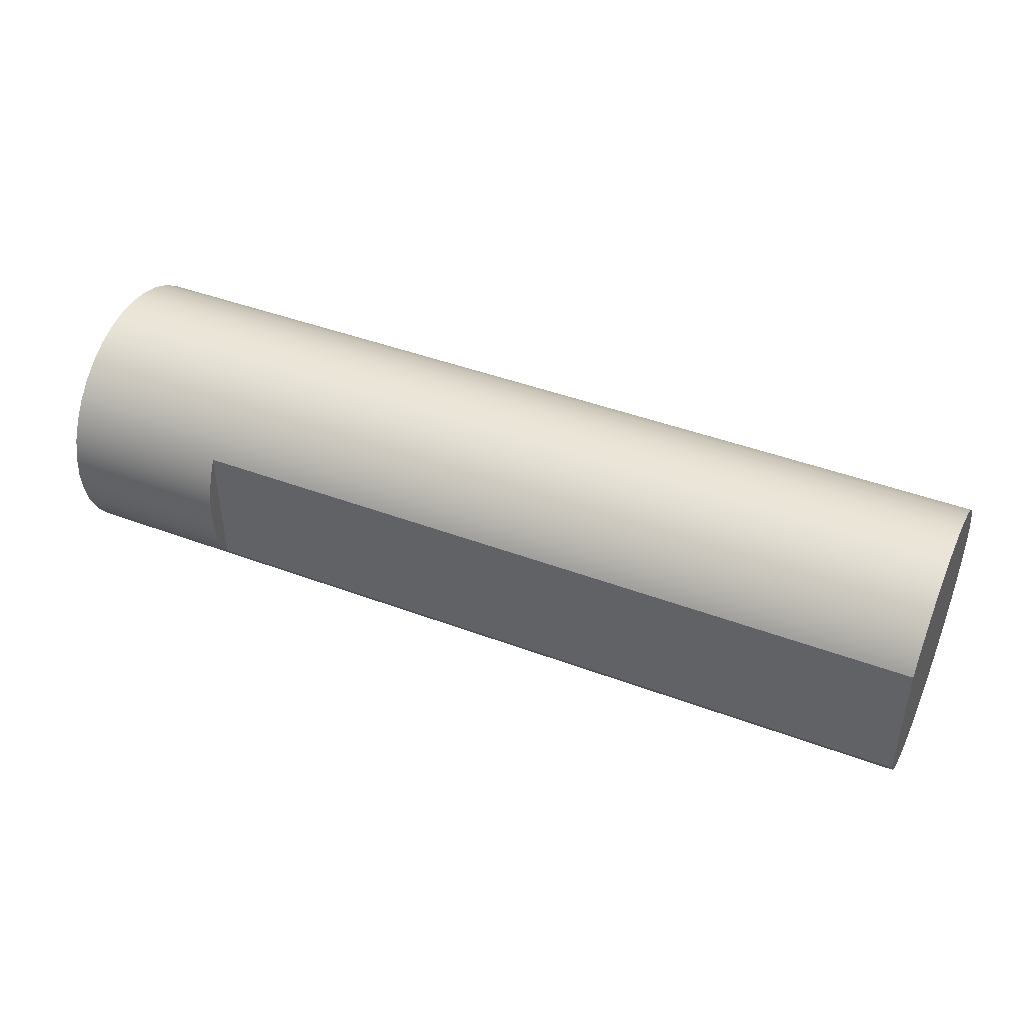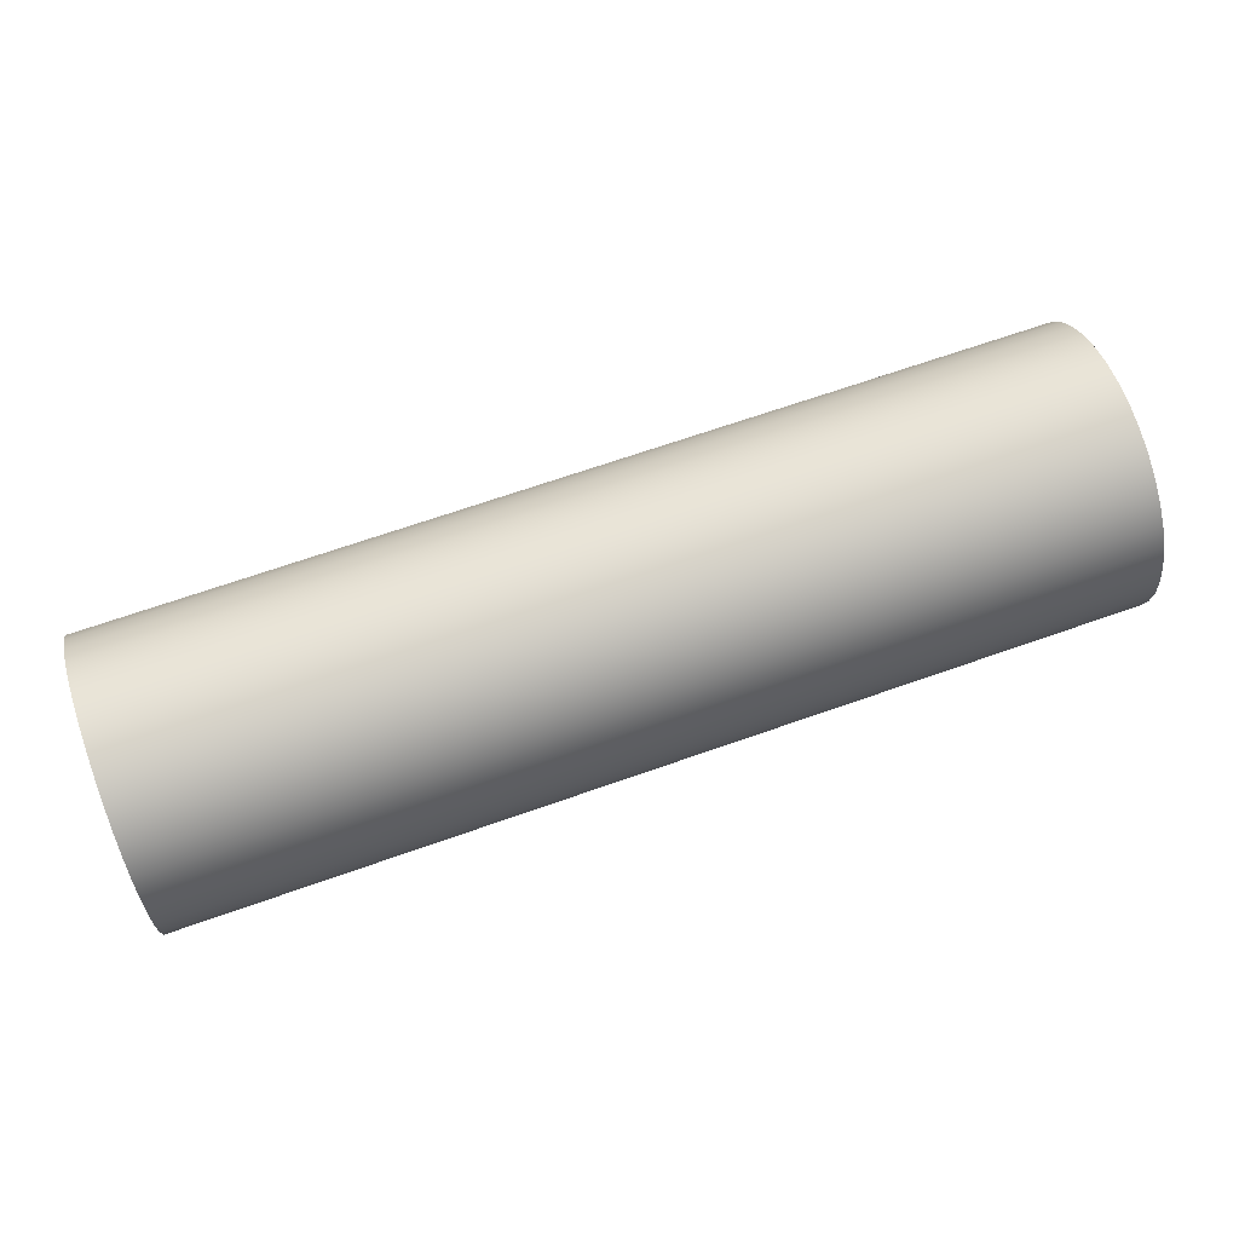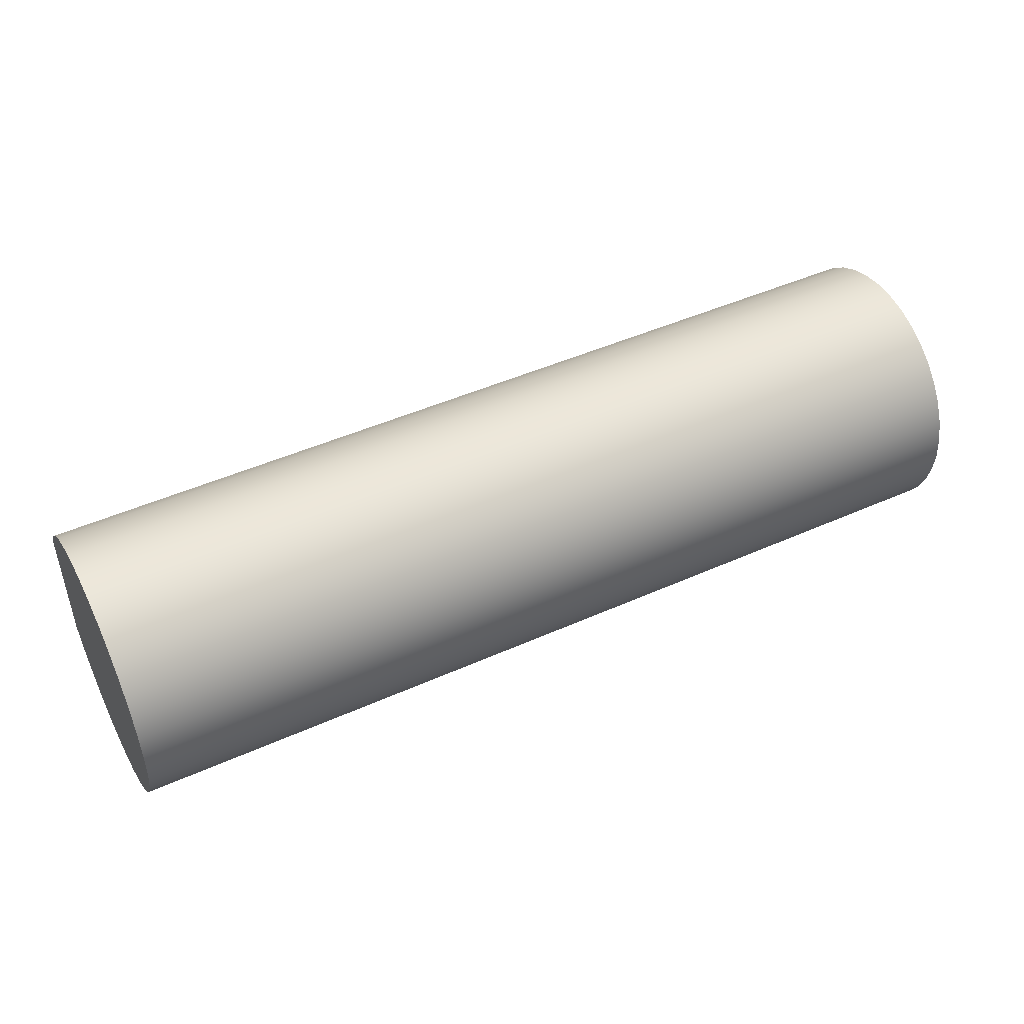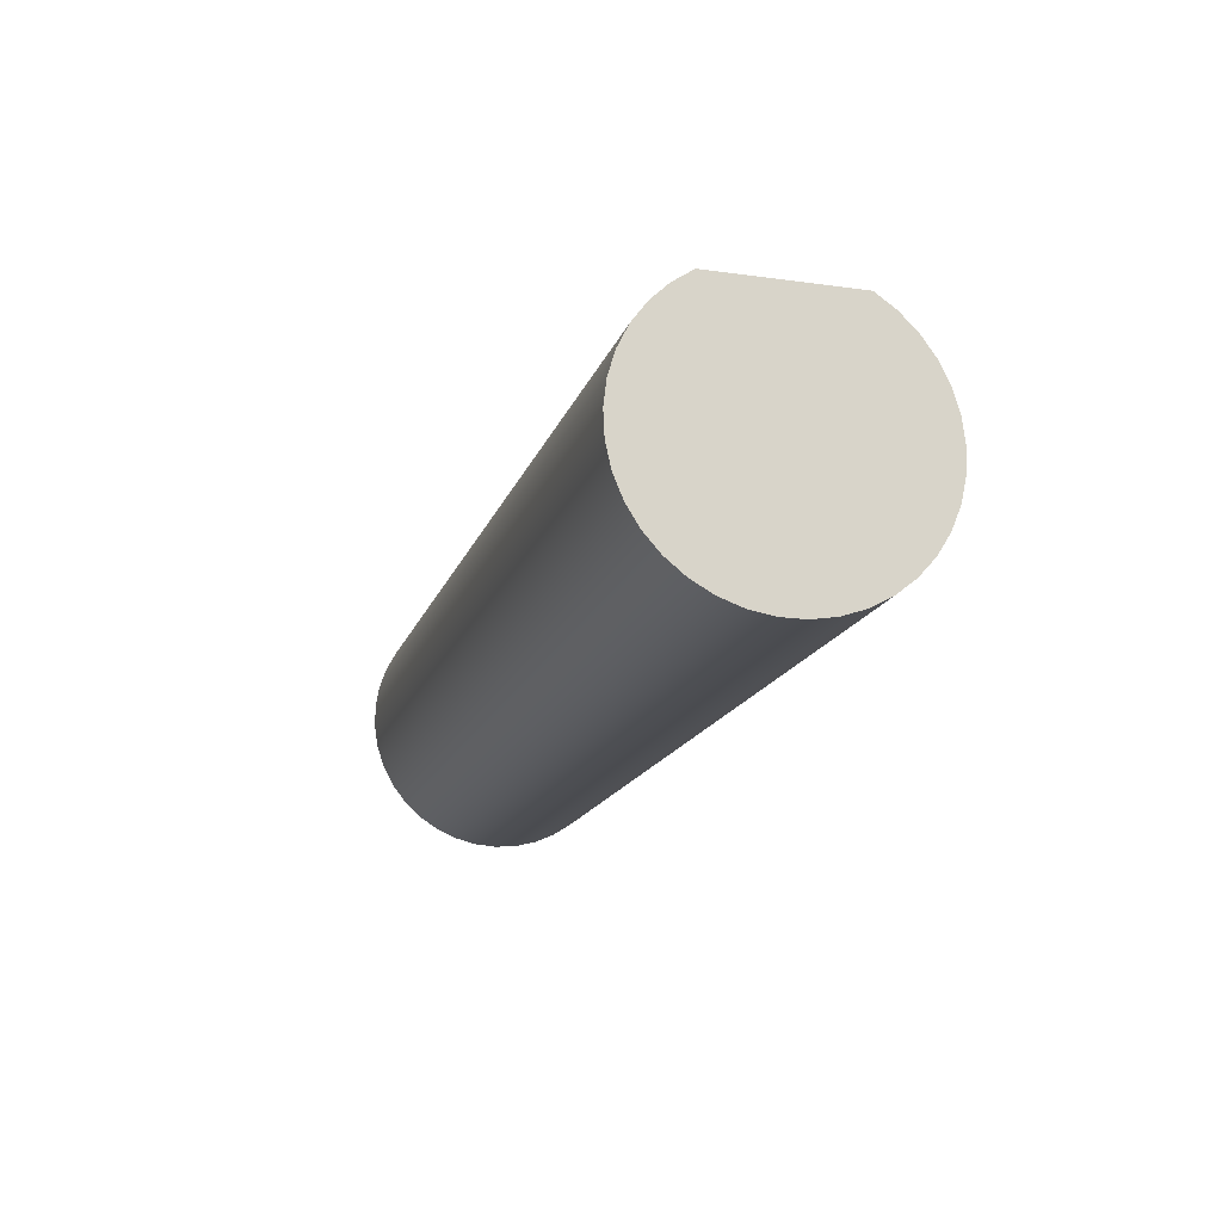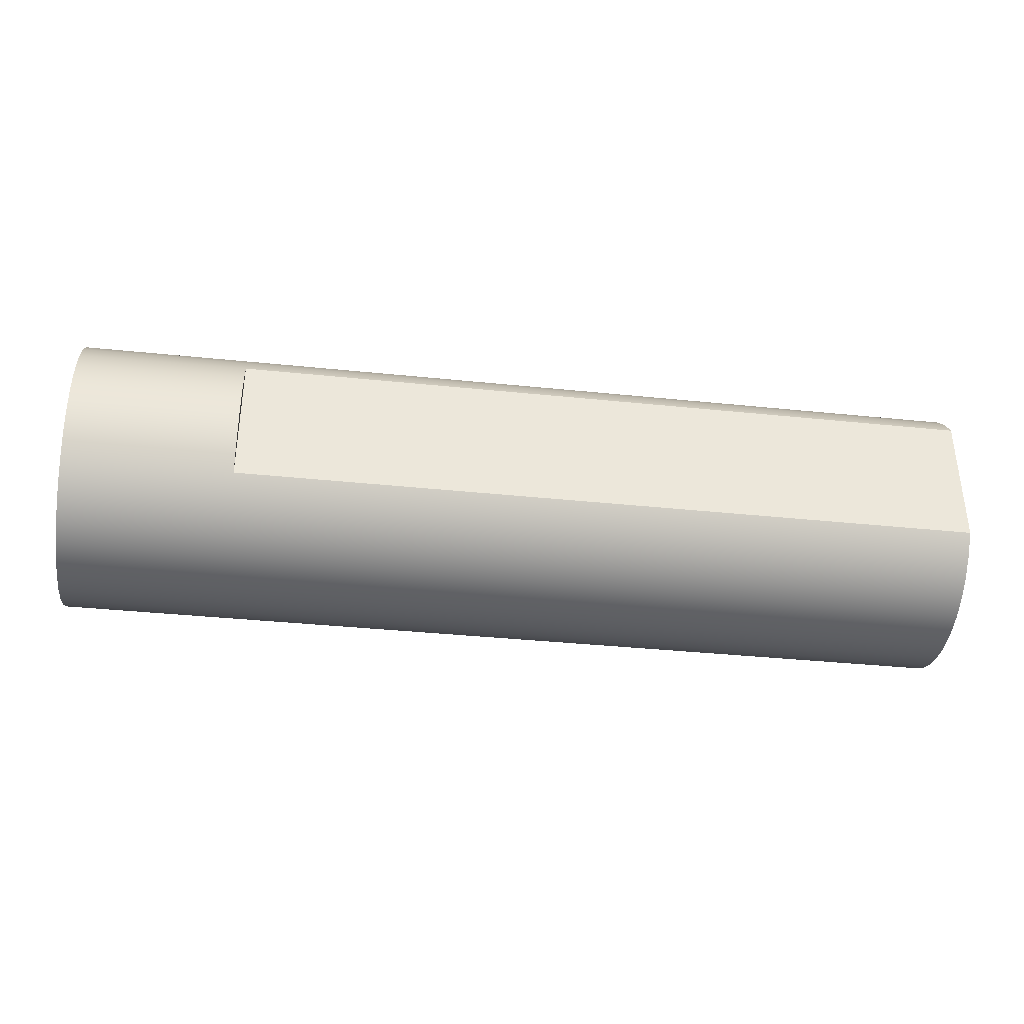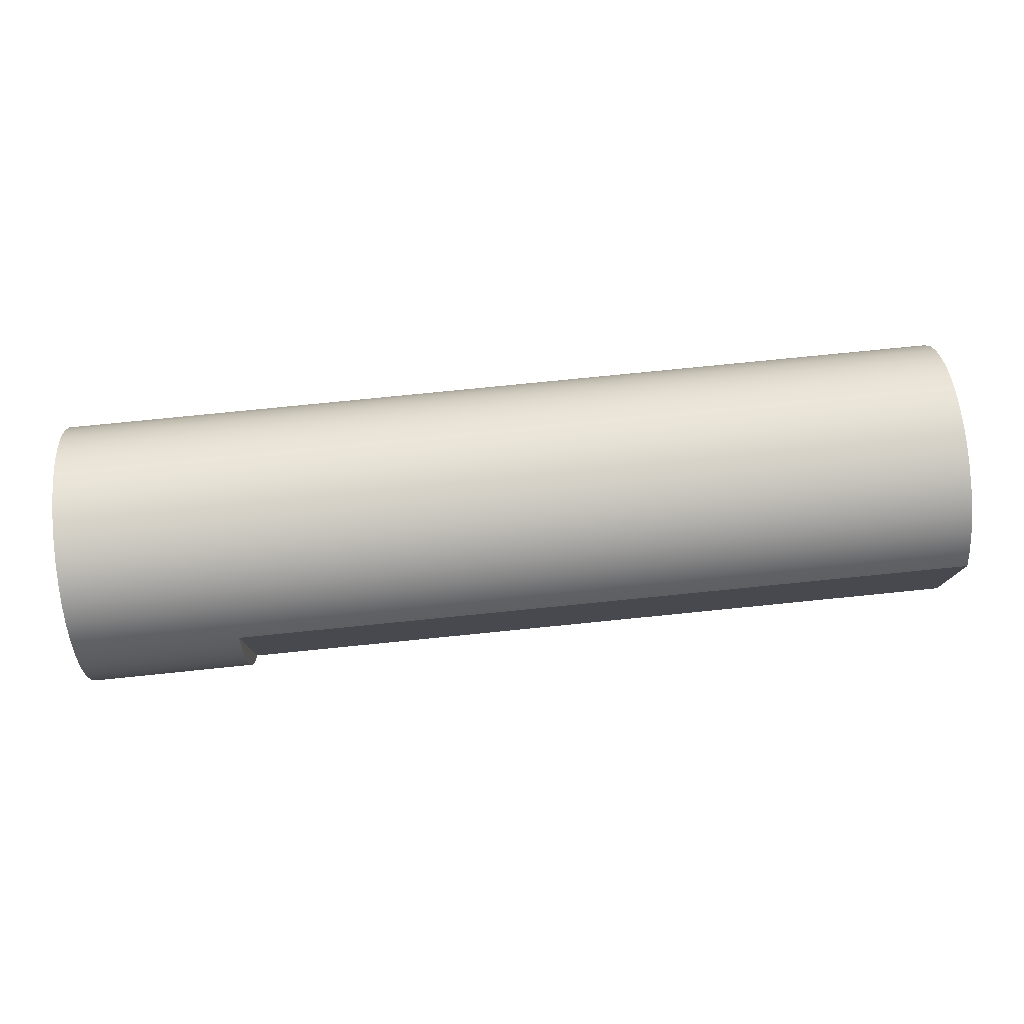
<metadata>
{"format":"obj","ext":"obj","renderer":"f3d","projection":"perspective","resolution":1024,"background":"white","views":[{"elev":44.1,"azim":23.6,"up":"+Y"},{"elev":67.6,"azim":160.5,"up":"+Y"},{"elev":46.5,"azim":153.0,"up":"+Y"},{"elev":-16.4,"azim":74.2,"up":"+Z"},{"elev":-36.7,"azim":-7.7,"up":"+Y"},{"elev":77.8,"azim":-5.7,"up":"+Y"}]}
</metadata>
<code>
v 0 -1.837e-17 0.15
v 0 0.02469 0.148
v 0 0.0487 0.1419
v 0 0.07139 0.1319
v 0 0.09213 0.1184
v 0 0.1104 0.1016
v 0 0.1256 0.08204
v 0 0.1374 0.06025
v 0 0.1454 0.03682
v 0 0.1495 0.01239
v 0 0.1495 -0.01239
v 0 0.1454 -0.03682
v 0 0.1374 -0.06025
v 0 0.1256 -0.08204
v 0 0.1104 -0.1016
v 0 0.09213 -0.1184
v 0 0.07139 -0.1319
v 0 0.0487 -0.1419
v 0 0.02469 -0.148
v 0 0 -0.15
v 0 -0.02469 -0.148
v 0 -0.0487 -0.1419
v 0 -0.07139 -0.1319
v 0 -0.09213 -0.1184
v 0 -0.1104 -0.1016
v 0 -0.1256 -0.08204
v 0 -0.1374 -0.06025
v 0 -0.1454 -0.03682
v 0 -0.1495 -0.01239
v 0 -0.1495 0.01239
v 0 -0.1454 0.03682
v 0 -0.1374 0.06025
v 0 -0.1256 0.08204
v 0 -0.1104 0.1016
v 0 -0.09213 0.1184
v 0 -0.07139 0.1319
v 0 -0.0487 0.1419
v 0 -0.02469 0.148
v 0.185 0.07483 0.13
v 1.015 0.07483 0.13
v 1.015 0.09563 0.1156
v 1.015 0.1137 0.09783
v 1.015 0.1285 0.07732
v 1.015 0.1397 0.0546
v 1.015 0.1469 0.03032
v 1.015 0.1499 0.005184
v 1.015 0.1486 -0.0201
v 1.015 0.1431 -0.04482
v 1.015 0.1336 -0.06825
v 1.015 0.1202 -0.08974
v 1.015 0.1034 -0.1087
v 1.015 0.08363 -0.1245
v 1.015 0.0615 -0.1368
v 1.015 0.03762 -0.1452
v 1.015 0.01266 -0.1495
v 1.015 -0.01266 -0.1495
v 1.015 -0.03762 -0.1452
v 1.015 -0.0615 -0.1368
v 1.015 -0.08363 -0.1245
v 1.015 -0.1034 -0.1087
v 1.015 -0.1202 -0.08974
v 1.015 -0.1336 -0.06825
v 1.015 -0.1431 -0.04482
v 1.015 -0.1486 -0.0201
v 1.015 -0.1499 0.005184
v 1.015 -0.1469 0.03032
v 1.015 -0.1397 0.0546
v 1.015 -0.1285 0.07732
v 1.015 -0.1137 0.09783
v 1.015 -0.09563 0.1156
v 1.015 -0.07483 0.13
v 0.185 -0.07483 0.13
v 0.185 -0.05467 0.1397
v 0.185 -0.0333 0.1463
v 0.185 -0.01118 0.1496
v 0.185 0.01118 0.1496
v 0.185 0.0333 0.1463
v 0.185 0.05467 0.1397
v 0 -1.837e-17 0.15
v 0 -0.02469 0.148
v 0 -0.0487 0.1419
v 0 -0.07139 0.1319
v 0 -0.09213 0.1184
v 0 -0.1104 0.1016
v 0 -0.1256 0.08204
v 0 -0.1374 0.06025
v 0 -0.1454 0.03682
v 0 -0.1495 0.01239
v 0 -0.1495 -0.01239
v 0 -0.1454 -0.03682
v 0 -0.1374 -0.06025
v 0 -0.1256 -0.08204
v 0 -0.1104 -0.1016
v 0 -0.09213 -0.1184
v 0 -0.07139 -0.1319
v 0 -0.0487 -0.1419
v 0 -0.02469 -0.148
v 0 0 -0.15
v 0 0.02469 -0.148
v 0 0.0487 -0.1419
v 0 0.07139 -0.1319
v 0 0.09213 -0.1184
v 0 0.1104 -0.1016
v 0 0.1256 -0.08204
v 0 0.1374 -0.06025
v 0 0.1454 -0.03682
v 0 0.1495 -0.01239
v 0 0.1495 0.01239
v 0 0.1454 0.03682
v 0 0.1374 0.06025
v 0 0.1256 0.08204
v 0 0.1104 0.1016
v 0 0.09213 0.1184
v 0 0.07139 0.1319
v 0 0.0487 0.1419
v 0 0.02469 0.148
v 0.185 -0.01118 0.1496
v 0 -1.837e-17 0.15
v 0.185 0.07483 0.13
v 0.185 0.05467 0.1397
v 0.185 0.0333 0.1463
v 0.185 0.01118 0.1496
v 0.185 -0.01118 0.1496
v 0.185 -0.0333 0.1463
v 0.185 -0.05467 0.1397
v 0.185 -0.07483 0.13
v 1.015 0.07483 0.13
v 1.015 -0.07483 0.13
v 1.015 -0.09563 0.1156
v 1.015 -0.1137 0.09783
v 1.015 -0.1285 0.07732
v 1.015 -0.1397 0.0546
v 1.015 -0.1469 0.03032
v 1.015 -0.1499 0.005184
v 1.015 -0.1486 -0.0201
v 1.015 -0.1431 -0.04482
v 1.015 -0.1336 -0.06825
v 1.015 -0.1202 -0.08974
v 1.015 -0.1034 -0.1087
v 1.015 -0.08363 -0.1245
v 1.015 -0.0615 -0.1368
v 1.015 -0.03762 -0.1452
v 1.015 -0.01266 -0.1495
v 1.015 0.01266 -0.1495
v 1.015 0.03762 -0.1452
v 1.015 0.0615 -0.1368
v 1.015 0.08363 -0.1245
v 1.015 0.1034 -0.1087
v 1.015 0.1202 -0.08974
v 1.015 0.1336 -0.06825
v 1.015 0.1431 -0.04482
v 1.015 0.1486 -0.0201
v 1.015 0.1499 0.005184
v 1.015 0.1469 0.03032
v 1.015 0.1397 0.0546
v 1.015 0.1285 0.07732
v 1.015 0.1137 0.09783
v 1.015 0.09563 0.1156
v 1.015 -0.07483 0.13
v 1.015 0.07483 0.13
v 0.185 0.07483 0.13
v 0.185 -0.07483 0.13
f 2 19 1
f 1 19 20
f 1 20 38
f 38 20 21
f 38 21 37
f 37 21 22
f 37 22 36
f 36 22 23
f 36 23 35
f 35 23 24
f 35 24 34
f 34 24 25
f 34 25 33
f 33 25 26
f 33 26 32
f 32 26 27
f 32 27 31
f 31 27 28
f 31 28 30
f 30 28 29
f 19 2 18
f 18 2 3
f 18 3 17
f 17 3 4
f 17 4 16
f 16 4 5
f 16 5 15
f 15 5 6
f 15 6 14
f 14 6 7
f 14 7 13
f 13 7 8
f 13 8 12
f 12 8 9
f 12 9 11
f 11 9 10
f 40 113 39
f 39 113 114
f 39 114 78
f 78 114 115
f 78 115 77
f 77 115 116
f 77 116 76
f 76 116 118
f 76 118 75
f 117 79 80
f 117 80 74
f 74 80 81
f 74 81 73
f 73 81 82
f 73 82 72
f 72 82 83
f 72 83 71
f 71 83 70
f 70 83 84
f 70 84 69
f 69 84 85
f 69 85 68
f 68 85 86
f 68 86 67
f 67 86 87
f 67 87 66
f 66 87 88
f 66 88 65
f 65 88 89
f 65 89 64
f 64 89 90
f 64 90 63
f 63 90 91
f 63 91 62
f 62 91 92
f 62 92 61
f 61 92 93
f 61 93 60
f 60 93 94
f 60 94 59
f 59 94 95
f 59 95 58
f 58 95 96
f 58 96 57
f 57 96 97
f 57 97 56
f 56 97 98
f 56 98 55
f 55 98 99
f 55 99 54
f 54 99 100
f 54 100 53
f 53 100 101
f 53 101 52
f 52 101 102
f 52 102 51
f 51 102 103
f 51 103 50
f 50 103 104
f 50 104 49
f 49 104 105
f 49 105 48
f 48 105 106
f 48 106 47
f 47 106 107
f 47 107 46
f 46 107 108
f 46 108 45
f 45 108 109
f 45 109 44
f 44 109 110
f 44 110 43
f 43 110 111
f 43 111 42
f 42 111 112
f 42 112 41
f 41 112 113
f 41 113 40
f 119 120 126
f 126 120 125
f 125 120 121
f 125 121 124
f 124 121 122
f 124 122 123
f 127 128 158
f 158 128 129
f 158 129 157
f 157 129 130
f 157 130 156
f 156 130 131
f 156 131 155
f 155 131 132
f 155 132 154
f 154 132 153
f 153 132 152
f 152 132 151
f 151 132 150
f 150 132 149
f 149 132 148
f 148 132 147
f 147 132 146
f 146 132 145
f 145 132 144
f 144 132 143
f 143 132 142
f 142 132 141
f 141 132 140
f 140 132 139
f 139 132 138
f 138 132 137
f 137 132 136
f 136 132 133
f 136 133 135
f 135 133 134
f 159 160 162
f 162 160 161

</code>
